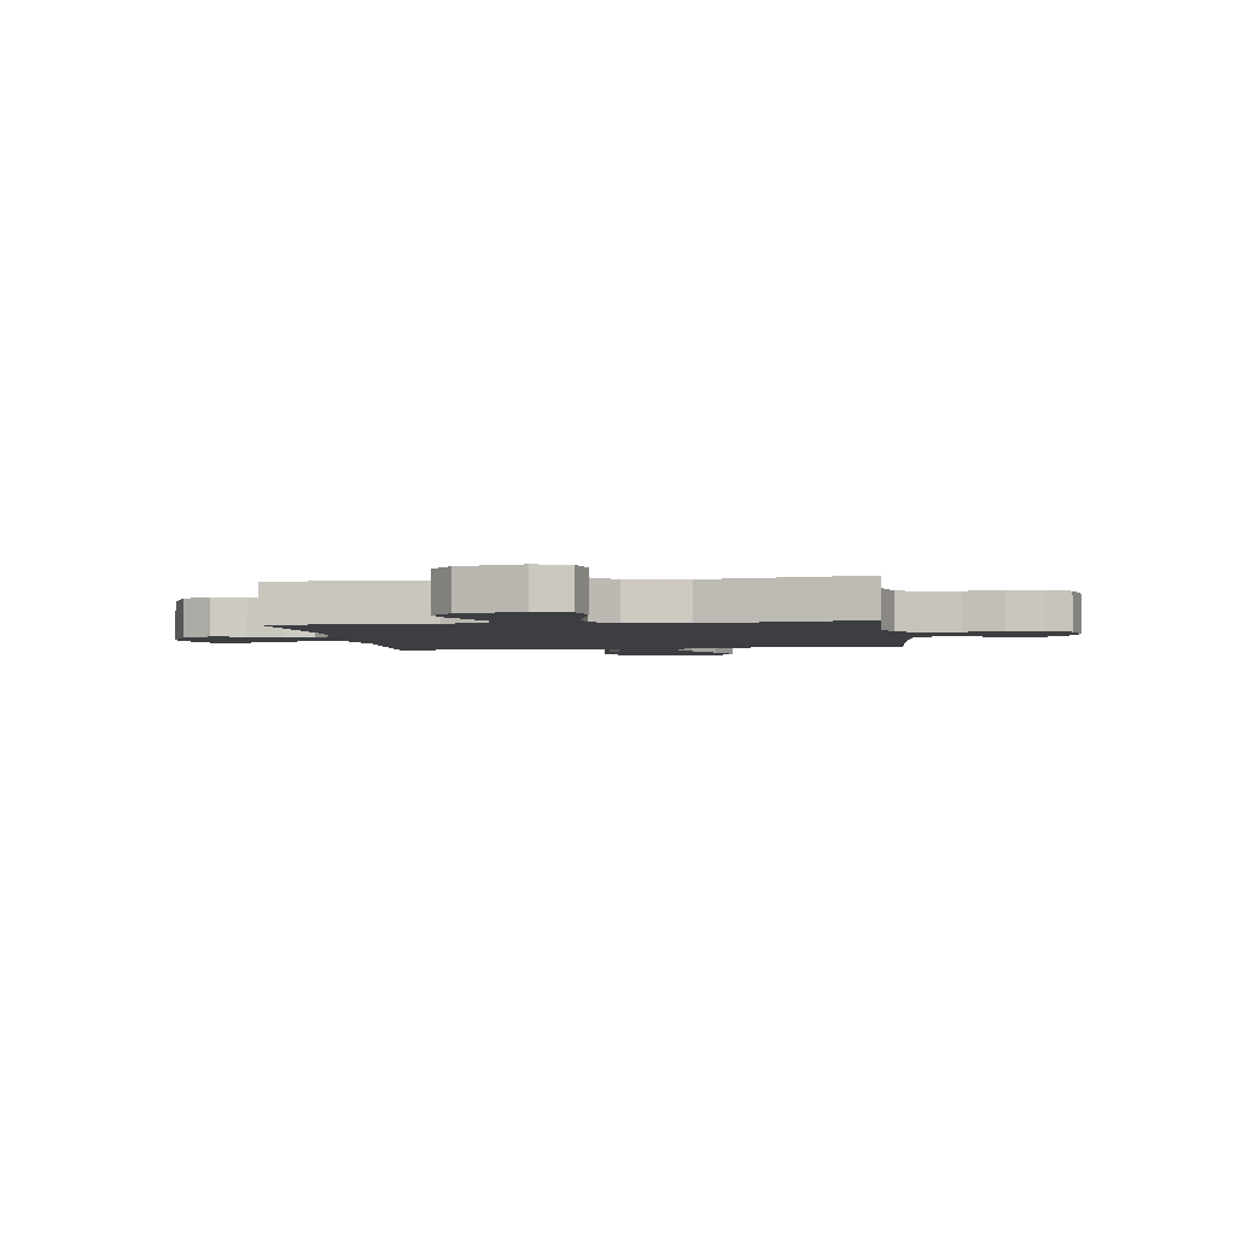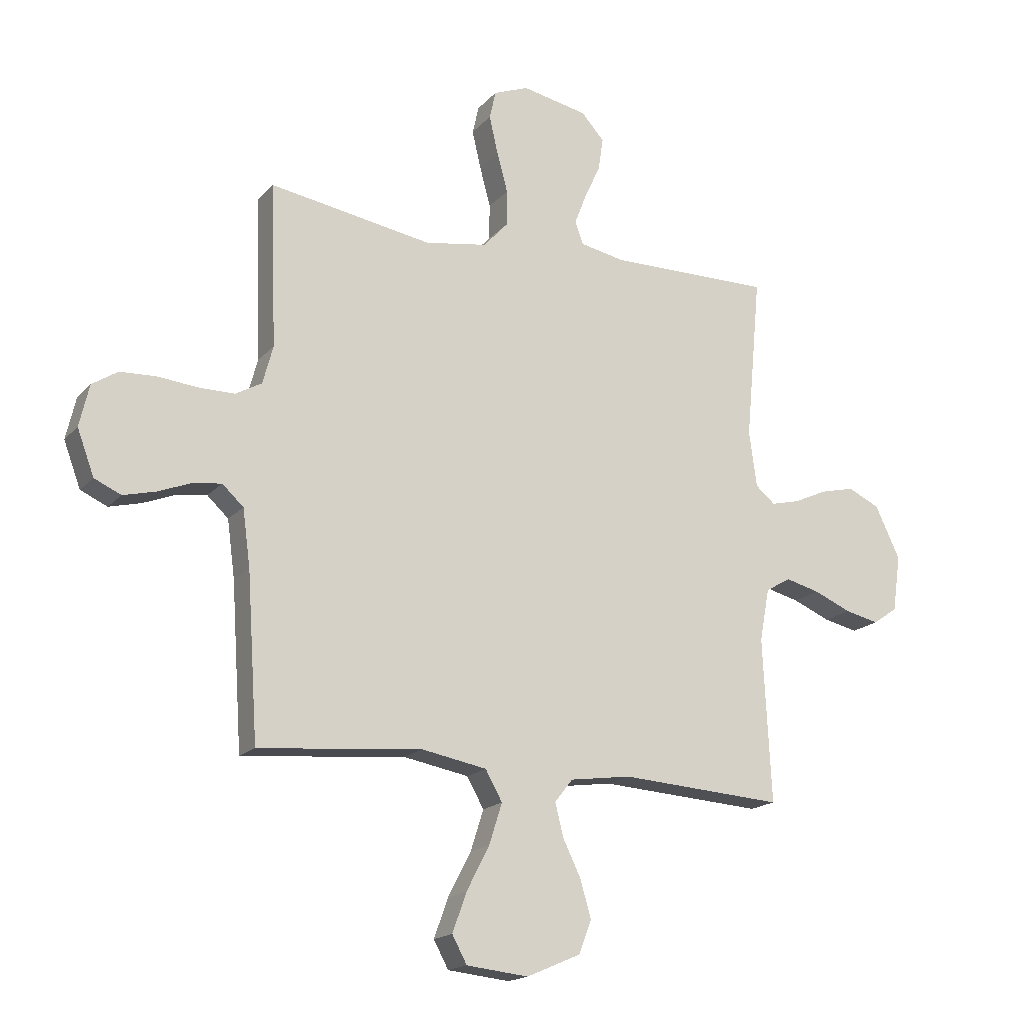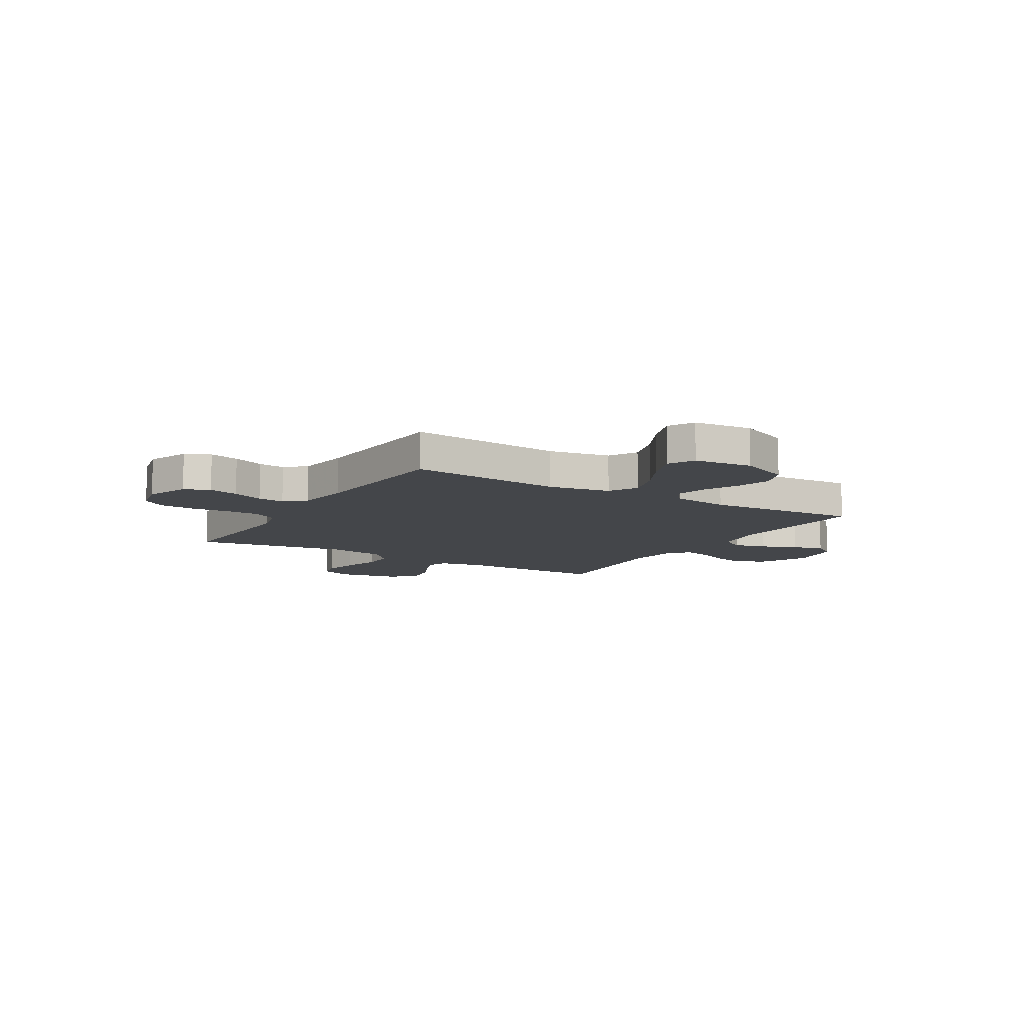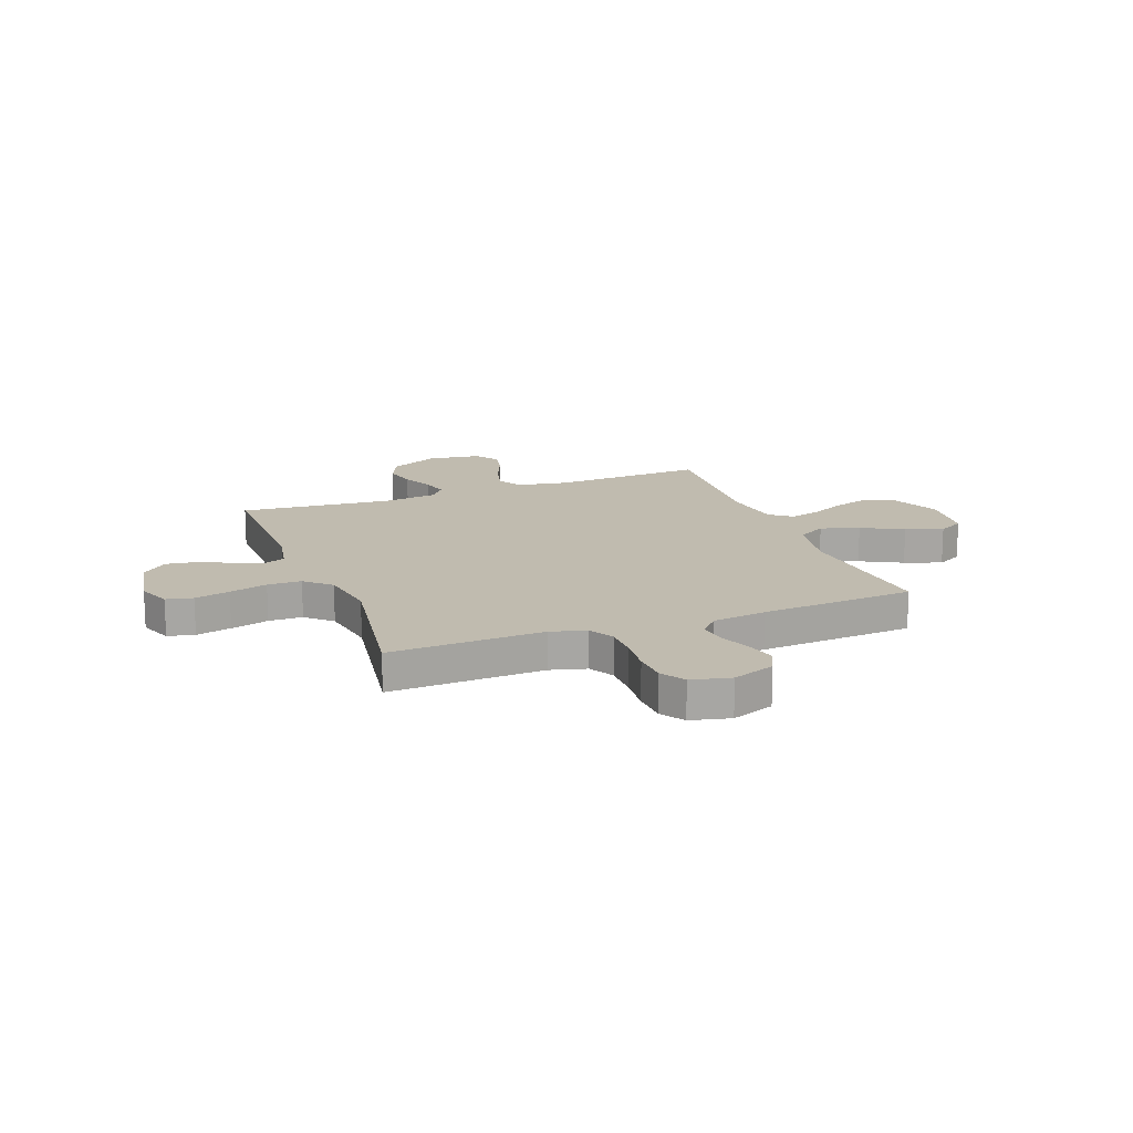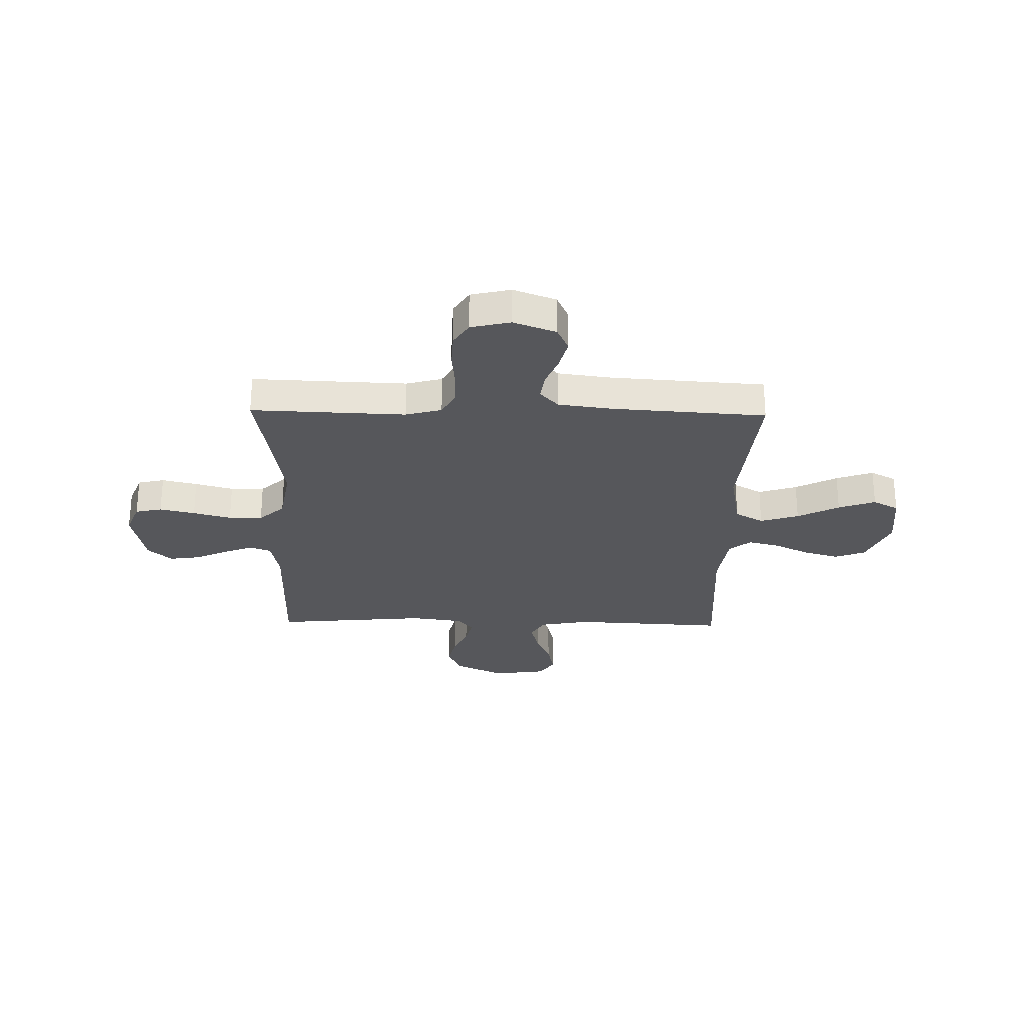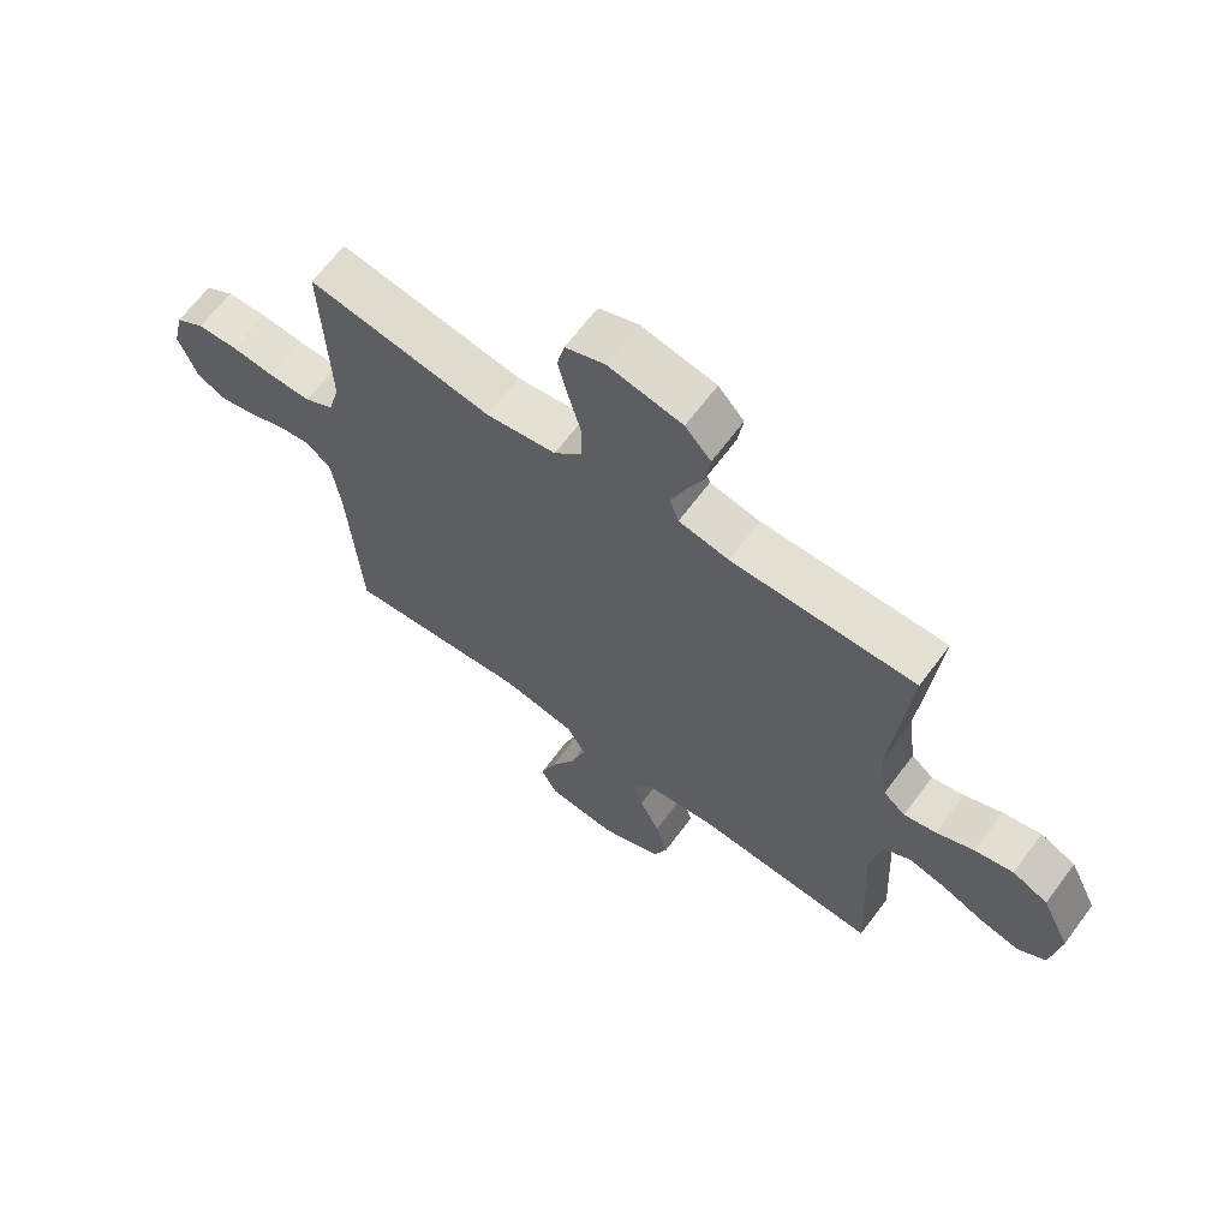
<metadata>
{"format":"obj","ext":"obj","renderer":"f3d","projection":"perspective","resolution":1024,"background":"white","views":[{"elev":-3.1,"azim":8.3,"up":"+Y"},{"elev":-17.5,"azim":152.5,"up":"+Z"},{"elev":-9.8,"azim":148.9,"up":"+Y"},{"elev":16.2,"azim":69.2,"up":"+Y"},{"elev":-27.2,"azim":88.8,"up":"+Y"},{"elev":65.6,"azim":-143.3,"up":"+Z"}]}
</metadata>
<code>
v 0.5 0.07 0.5
v 0.489 0.07 0.2
v 0.508 0.07 0.13
v 0.556 0.07 0.103
v 0.622 0.07 0.103
v 0.695 0.07 0.11
v 0.761 0.07 0.107
v 0.808 0.07 0.077
v 0.826 0.07 0
v 0.795 0.07 -0.083
v 0.746 0.07 -0.105
v 0.687 0.07 -0.09
v 0.626 0.07 -0.066
v 0.573 0.07 -0.059
v 0.534 0.07 -0.095
v 0.52 0.07 -0.2
v 0.5 0.07 -0.5
v 0.2 0.07 -0.472
v 0.08 0.07 -0.494
v 0.049 0.07 -0.549
v 0.073 0.07 -0.624
v 0.115 0.07 -0.705
v 0.141 0.07 -0.777
v 0.114 0.07 -0.827
v 0 0.07 -0.839
v -0.099 0.07 -0.796
v -0.122 0.07 -0.736
v -0.102 0.07 -0.667
v -0.069 0.07 -0.599
v -0.054 0.07 -0.539
v -0.087 0.07 -0.497
v -0.2 0.07 -0.481
v -0.5 0.07 -0.5
v -0.485 0.07 -0.2
v -0.503 0.07 -0.103
v -0.549 0.07 -0.076
v -0.612 0.07 -0.092
v -0.681 0.07 -0.121
v -0.743 0.07 -0.135
v -0.788 0.07 -0.104
v -0.803 0.07 0
v -0.757 0.07 0.096
v -0.699 0.07 0.123
v -0.636 0.07 0.108
v -0.575 0.07 0.08
v -0.522 0.07 0.067
v -0.486 0.07 0.097
v -0.472 0.07 0.2
v -0.5 0.07 0.5
v -0.2 0.07 0.497
v -0.118 0.07 0.513
v -0.103 0.07 0.554
v -0.125 0.07 0.611
v -0.154 0.07 0.674
v -0.163 0.07 0.734
v -0.121 0.07 0.781
v 0 0.07 0.805
v 0.064 0.07 0.78
v 0.076 0.07 0.728
v 0.06 0.07 0.659
v 0.04 0.07 0.585
v 0.041 0.07 0.519
v 0.086 0.07 0.47
v 0.2 0.07 0.451
v 0.5 0 0.5
v 0.489 0 0.2
v 0.508 0 0.13
v 0.556 0 0.103
v 0.622 0 0.103
v 0.695 0 0.11
v 0.761 0 0.107
v 0.808 0 0.077
v 0.826 0 0
v 0.795 0 -0.083
v 0.746 0 -0.105
v 0.687 0 -0.09
v 0.626 0 -0.066
v 0.573 0 -0.059
v 0.534 0 -0.095
v 0.52 0 -0.2
v 0.5 0 -0.5
v 0.2 0 -0.472
v 0.08 0 -0.494
v 0.049 0 -0.549
v 0.073 0 -0.624
v 0.115 0 -0.705
v 0.141 0 -0.777
v 0.114 0 -0.827
v 0 0 -0.839
v -0.099 0 -0.796
v -0.122 0 -0.736
v -0.102 0 -0.667
v -0.069 0 -0.599
v -0.054 0 -0.539
v -0.087 0 -0.497
v -0.2 0 -0.481
v -0.5 0 -0.5
v -0.485 0 -0.2
v -0.503 0 -0.103
v -0.549 0 -0.076
v -0.612 0 -0.092
v -0.681 0 -0.121
v -0.743 0 -0.135
v -0.788 0 -0.104
v -0.803 0 0
v -0.757 0 0.096
v -0.699 0 0.123
v -0.636 0 0.108
v -0.575 0 0.08
v -0.522 0 0.067
v -0.486 0 0.097
v -0.472 0 0.2
v -0.5 0 0.5
v -0.2 0 0.497
v -0.118 0 0.513
v -0.103 0 0.554
v -0.125 0 0.611
v -0.154 0 0.674
v -0.163 0 0.734
v -0.121 0 0.781
v 0 0 0.805
v 0.064 0 0.78
v 0.076 0 0.728
v 0.06 0 0.659
v 0.04 0 0.585
v 0.041 0 0.519
v 0.086 0 0.47
v 0.2 0 0.451
f 58 59 60 61
f 56 57 58 61
f 56 61 62
f 53 54 55 56
f 52 53 56 62
f 51 52 62 63
f 48 49 50
f 47 48 50 51
f 42 43 44 45
f 42 45 46
f 41 42 46
f 40 41 46
f 37 38 39 40
f 36 37 40 46
f 35 36 46 47
f 32 33 34
f 31 32 34 35
f 26 27 28 29
f 26 29 30
f 25 26 30
f 24 25 30
f 21 22 23 24
f 20 21 24 30
f 19 20 30 31
f 16 17 18
f 15 16 18 19
f 14 15 19 31
f 10 11 12 13
f 10 13 14
f 9 10 14
f 8 9 14
f 5 6 7 8
f 4 5 8 14
f 3 4 14 31
f 64 1 2
f 63 64 2 3
f 35 47 51 63
f 3 31 35 63
f 125 124 123 122
f 125 122 121 120
f 126 125 120
f 120 119 118 117
f 126 120 117 116
f 127 126 116 115
f 114 113 112
f 115 114 112 111
f 109 108 107 106
f 110 109 106
f 110 106 105
f 110 105 104
f 104 103 102 101
f 110 104 101 100
f 111 110 100 99
f 98 97 96
f 99 98 96 95
f 93 92 91 90
f 94 93 90
f 94 90 89
f 94 89 88
f 88 87 86 85
f 94 88 85 84
f 95 94 84 83
f 82 81 80
f 83 82 80 79
f 95 83 79 78
f 77 76 75 74
f 78 77 74
f 78 74 73
f 78 73 72
f 72 71 70 69
f 78 72 69 68
f 95 78 68 67
f 66 65 128
f 67 66 128 127
f 127 115 111 99
f 127 99 95 67
f 1 65 66 2
f 2 66 67 3
f 3 67 68 4
f 4 68 69 5
f 5 69 70 6
f 6 70 71 7
f 7 71 72 8
f 8 72 73 9
f 9 73 74 10
f 10 74 75 11
f 11 75 76 12
f 12 76 77 13
f 13 77 78 14
f 14 78 79 15
f 15 79 80 16
f 16 80 81 17
f 17 81 82 18
f 18 82 83 19
f 19 83 84 20
f 20 84 85 21
f 21 85 86 22
f 22 86 87 23
f 23 87 88 24
f 24 88 89 25
f 25 89 90 26
f 26 90 91 27
f 27 91 92 28
f 28 92 93 29
f 29 93 94 30
f 30 94 95 31
f 31 95 96 32
f 32 96 97 33
f 33 97 98 34
f 34 98 99 35
f 35 99 100 36
f 36 100 101 37
f 37 101 102 38
f 38 102 103 39
f 39 103 104 40
f 40 104 105 41
f 41 105 106 42
f 42 106 107 43
f 43 107 108 44
f 44 108 109 45
f 45 109 110 46
f 46 110 111 47
f 47 111 112 48
f 48 112 113 49
f 49 113 114 50
f 50 114 115 51
f 51 115 116 52
f 52 116 117 53
f 53 117 118 54
f 54 118 119 55
f 55 119 120 56
f 56 120 121 57
f 57 121 122 58
f 58 122 123 59
f 59 123 124 60
f 60 124 125 61
f 61 125 126 62
f 62 126 127 63
f 63 127 128 64
f 64 128 65 1

</code>
